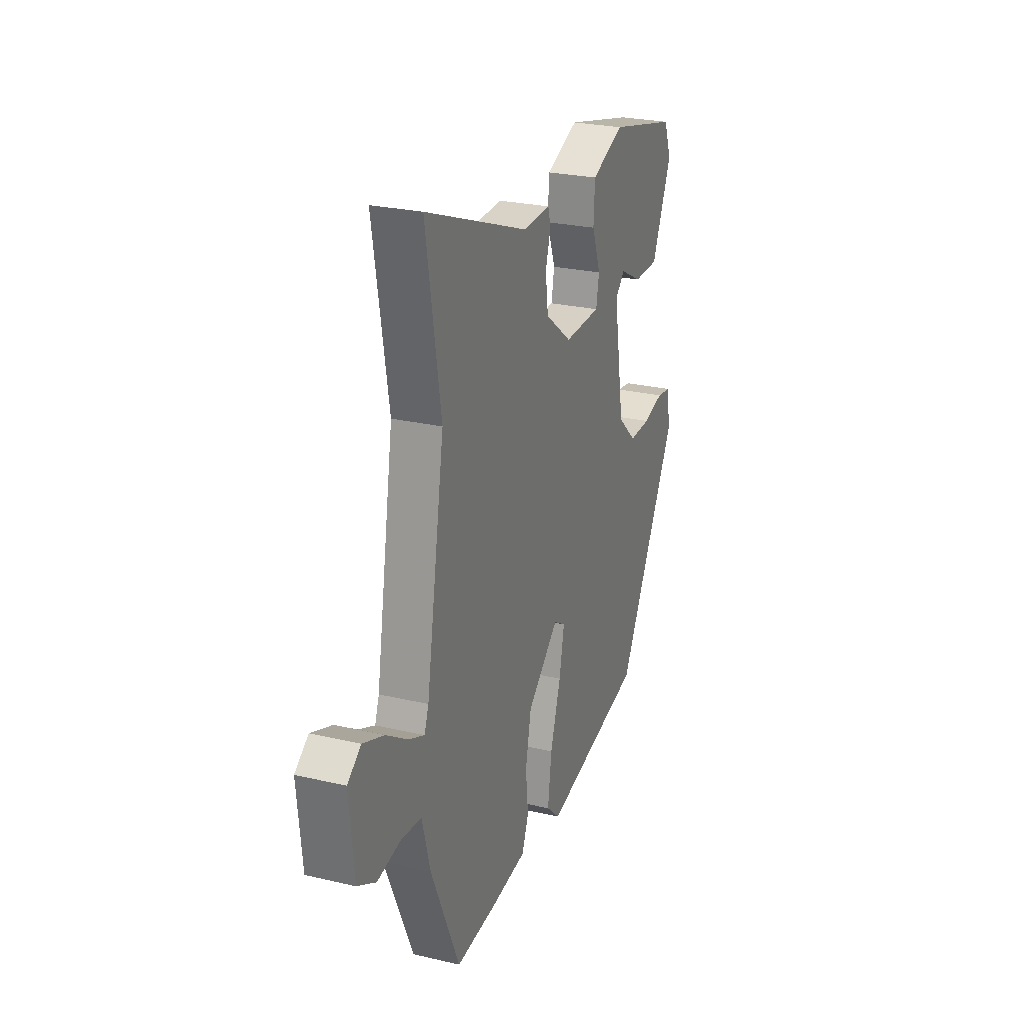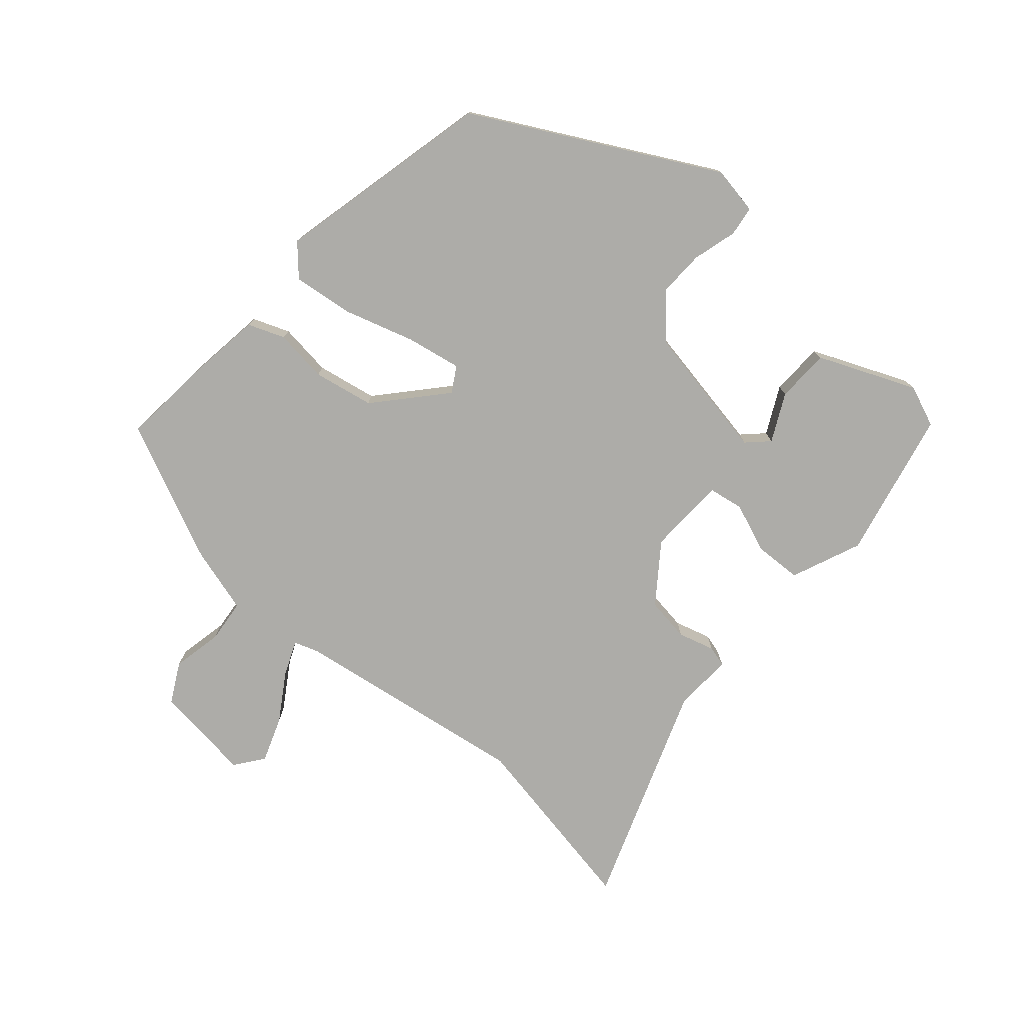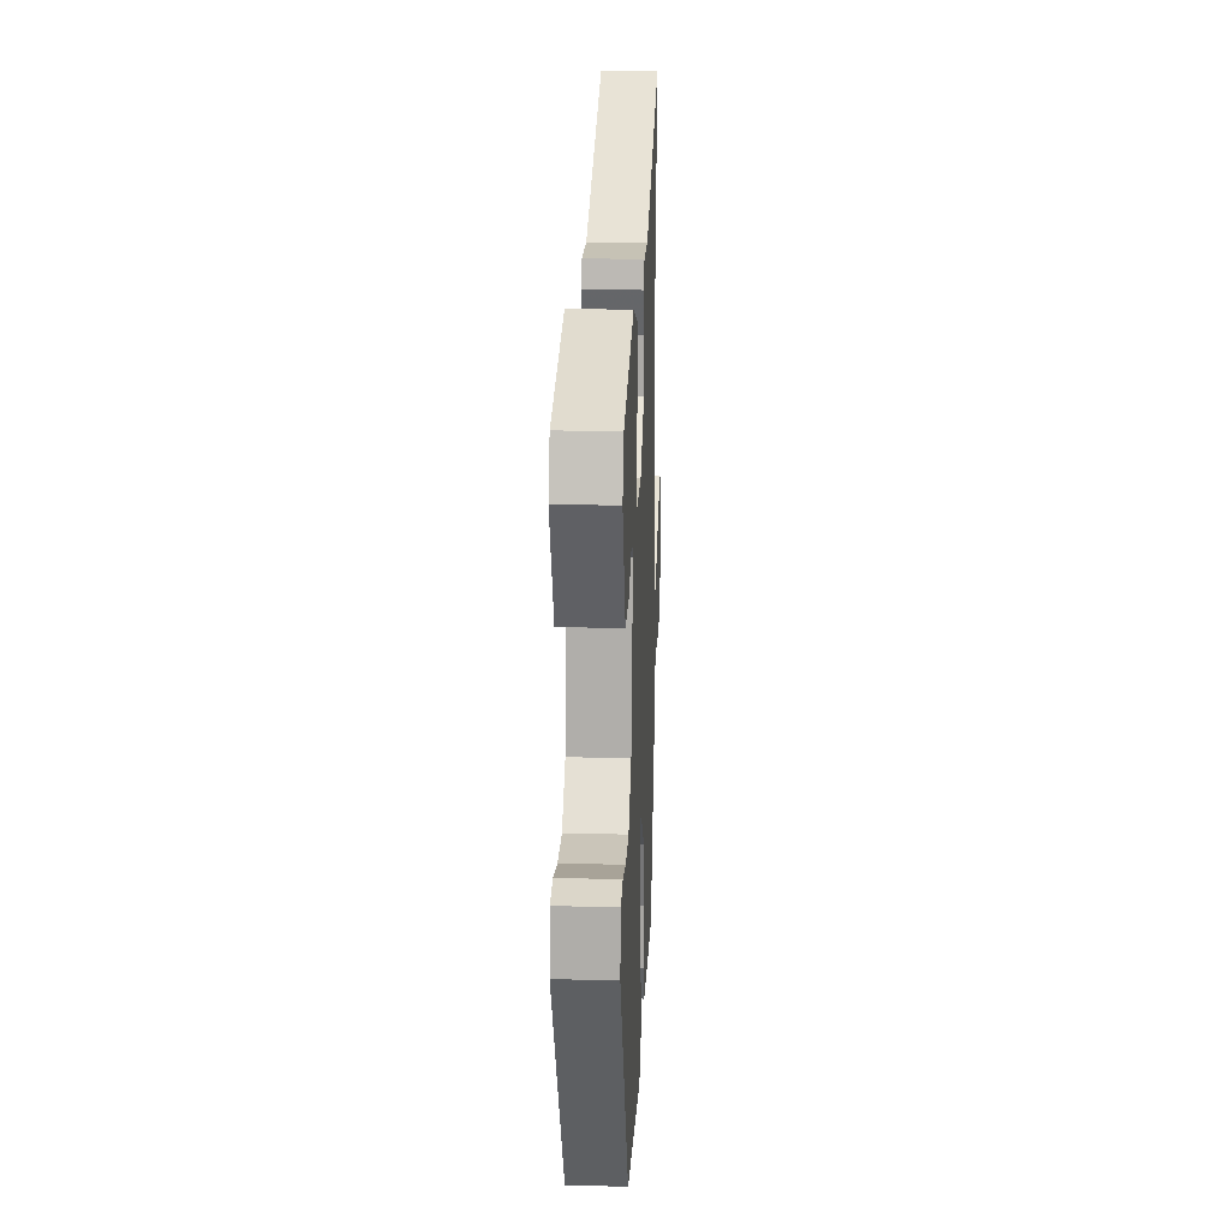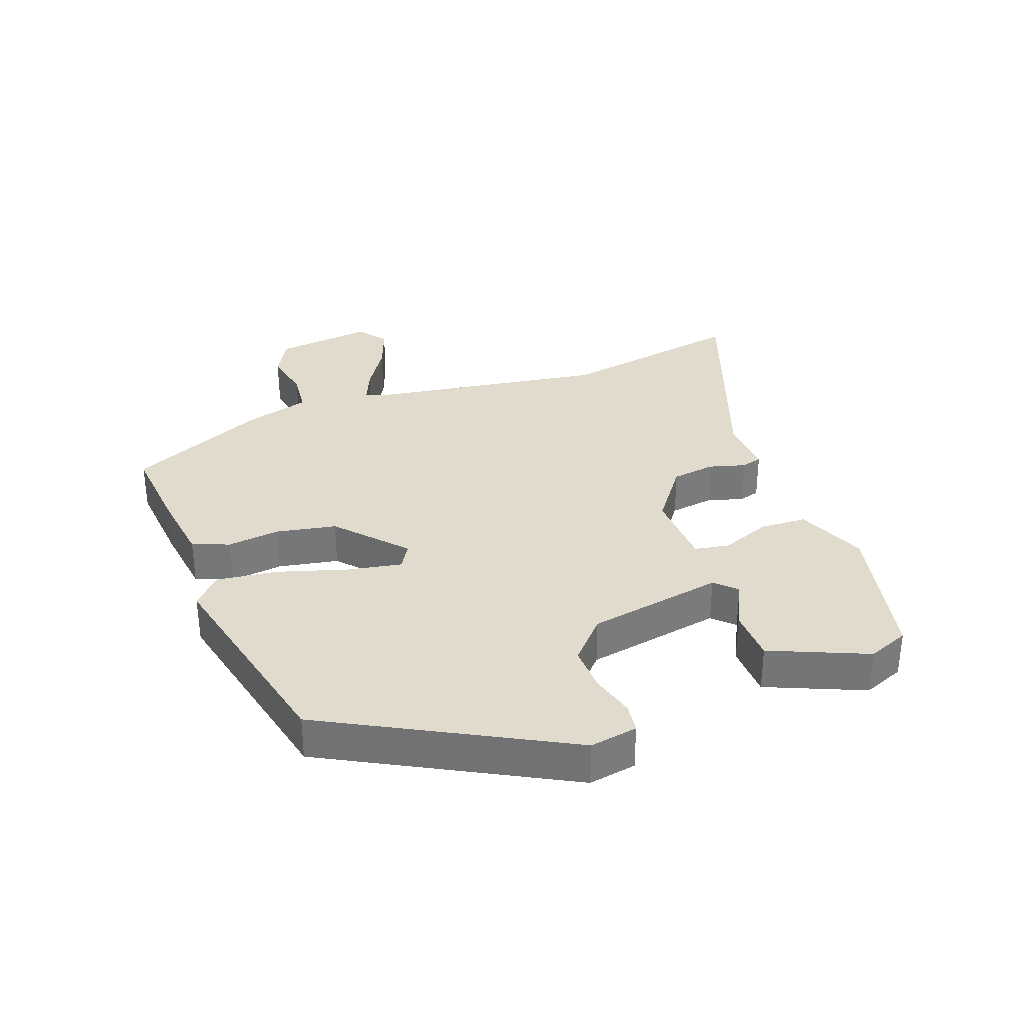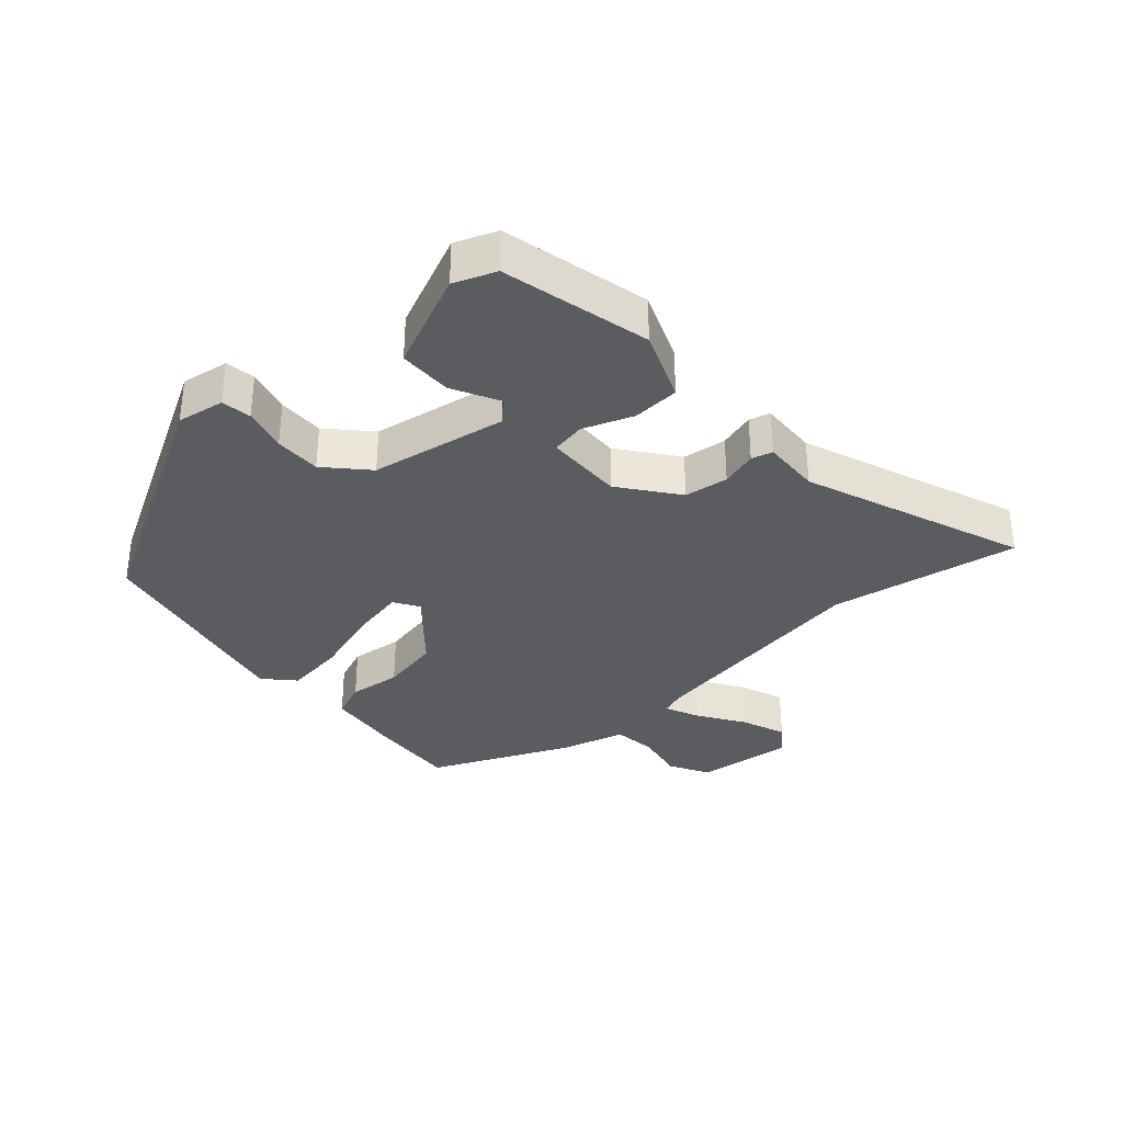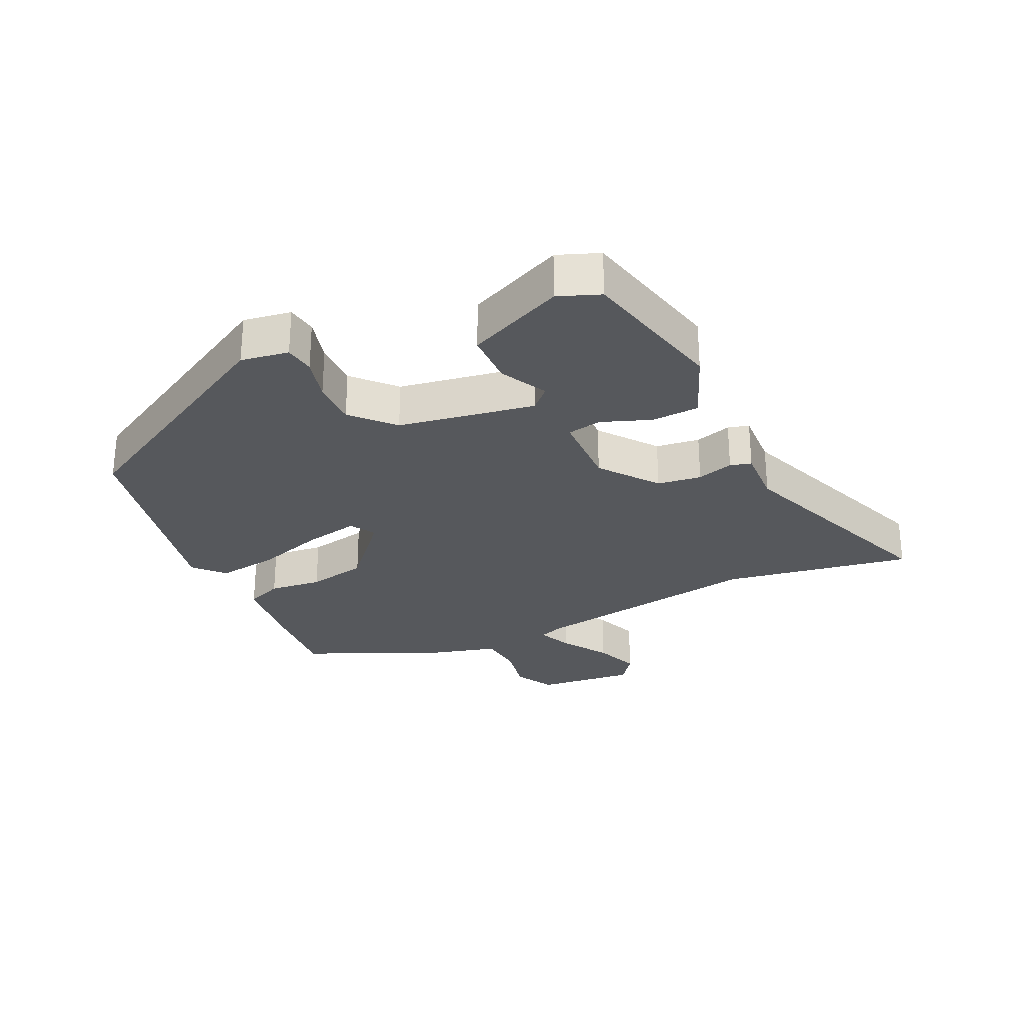
<metadata>
{"format":"obj","ext":"obj","renderer":"f3d","projection":"perspective","resolution":1024,"background":"white","views":[{"elev":25.6,"azim":110.6,"up":"+Z"},{"elev":-76.7,"azim":-131.9,"up":"+Y"},{"elev":21.4,"azim":-87.4,"up":"+Z"},{"elev":33.2,"azim":-111.0,"up":"+Y"},{"elev":-34.0,"azim":-48.4,"up":"+Y"},{"elev":-28.0,"azim":-64.9,"up":"+Y"}]}
</metadata>
<code>
v 0.523 0.07 0.634
v 0.473 0.07 0.338
v 0.534 0.07 -0.029
v 0.548 0.07 -0.068
v 0.602 0.07 -0.044
v 0.674 0.07 0.003
v 0.744 0.07 0.03
v 0.789 0.07 -0.003
v 0.773 0.07 -0.158
v 0.711 0.07 -0.192
v 0.632 0.07 -0.177
v 0.564 0.07 -0.185
v 0.536 0.07 -0.288
v 0.439 0.07 -0.507
v 0.298 0.07 -0.496
v 0.181 0.07 -0.482
v 0.158 0.07 -0.425
v 0.167 0.07 -0.342
v 0.148 0.07 -0.248
v 0.042 0.07 -0.156
v 0.003 0.07 -0.18
v 0.02 0.07 -0.265
v 0.055 0.07 -0.374
v 0.068 0.07 -0.469
v 0.022 0.07 -0.512
v -0.319 0.07 -0.439
v -0.523 0.07 -0.07
v -0.511 0.07 0.005
v -0.464 0.07 0.012
v -0.395 0.07 -0.006
v -0.322 0.07 -0.007
v -0.259 0.07 0.052
v -0.223 0.07 0.266
v -0.255 0.07 0.298
v -0.328 0.07 0.26
v -0.412 0.07 0.261
v -0.479 0.07 0.412
v -0.454 0.07 0.477
v -0.222 0.07 0.532
v -0.112 0.07 0.488
v -0.108 0.07 0.414
v -0.137 0.07 0.336
v -0.127 0.07 0.282
v -0.004 0.07 0.279
v 0.085 0.07 0.347
v 0.094 0.07 0.416
v 0.077 0.07 0.473
v 0.086 0.07 0.506
v 0.177 0.07 0.502
v 0.523 0 0.634
v 0.473 0 0.338
v 0.534 0 -0.029
v 0.548 0 -0.068
v 0.602 0 -0.044
v 0.674 0 0.003
v 0.744 0 0.03
v 0.789 0 -0.003
v 0.773 0 -0.158
v 0.711 0 -0.192
v 0.632 0 -0.177
v 0.564 0 -0.185
v 0.536 0 -0.288
v 0.439 0 -0.507
v 0.298 0 -0.496
v 0.181 0 -0.482
v 0.158 0 -0.425
v 0.167 0 -0.342
v 0.148 0 -0.248
v 0.042 0 -0.156
v 0.003 0 -0.18
v 0.02 0 -0.265
v 0.055 0 -0.374
v 0.068 0 -0.469
v 0.022 0 -0.512
v -0.319 0 -0.439
v -0.523 0 -0.07
v -0.511 0 0.005
v -0.464 0 0.012
v -0.395 0 -0.006
v -0.322 0 -0.007
v -0.259 0 0.052
v -0.223 0 0.266
v -0.255 0 0.298
v -0.328 0 0.26
v -0.412 0 0.261
v -0.479 0 0.412
v -0.454 0 0.477
v -0.222 0 0.532
v -0.112 0 0.488
v -0.108 0 0.414
v -0.137 0 0.336
v -0.127 0 0.282
v -0.004 0 0.279
v 0.085 0 0.347
v 0.094 0 0.416
v 0.077 0 0.473
v 0.086 0 0.506
v 0.177 0 0.502
f 46 47 48 49
f 49 1 2
f 46 49 2
f 45 46 2
f 44 45 2 3
f 43 44 3 4
f 40 41 42
f 39 40 42
f 38 39 42
f 37 38 42
f 36 37 42
f 34 35 36
f 34 36 42
f 33 34 42 43
f 28 29 30
f 27 28 30
f 26 27 30
f 25 26 30
f 24 25 30
f 23 24 30
f 22 23 30
f 21 22 30 31
f 20 21 31 32
f 16 17 18
f 15 16 18
f 14 15 18
f 13 14 18
f 12 13 18
f 12 18 19
f 9 10 11
f 8 9 11
f 7 8 11
f 6 7 11
f 5 6 11
f 4 5 11 12
f 43 4 12
f 33 43 12
f 32 33 12
f 20 32 12
f 12 19 20
f 98 97 96 95
f 51 50 98
f 51 98 95
f 51 95 94
f 52 51 94 93
f 53 52 93 92
f 91 90 89
f 91 89 88
f 91 88 87
f 91 87 86
f 91 86 85
f 85 84 83
f 91 85 83
f 92 91 83 82
f 79 78 77
f 79 77 76
f 79 76 75
f 79 75 74
f 79 74 73
f 79 73 72
f 79 72 71
f 80 79 71 70
f 81 80 70 69
f 67 66 65
f 67 65 64
f 67 64 63
f 67 63 62
f 67 62 61
f 68 67 61
f 60 59 58
f 60 58 57
f 60 57 56
f 60 56 55
f 60 55 54
f 61 60 54 53
f 61 53 92
f 61 92 82
f 61 82 81
f 61 81 69
f 69 68 61
f 1 50 51 2
f 2 51 52 3
f 3 52 53 4
f 4 53 54 5
f 5 54 55 6
f 6 55 56 7
f 7 56 57 8
f 8 57 58 9
f 9 58 59 10
f 10 59 60 11
f 11 60 61 12
f 12 61 62 13
f 13 62 63 14
f 14 63 64 15
f 15 64 65 16
f 16 65 66 17
f 17 66 67 18
f 18 67 68 19
f 19 68 69 20
f 20 69 70 21
f 21 70 71 22
f 22 71 72 23
f 23 72 73 24
f 24 73 74 25
f 25 74 75 26
f 26 75 76 27
f 27 76 77 28
f 28 77 78 29
f 29 78 79 30
f 30 79 80 31
f 31 80 81 32
f 32 81 82 33
f 33 82 83 34
f 34 83 84 35
f 35 84 85 36
f 36 85 86 37
f 37 86 87 38
f 38 87 88 39
f 39 88 89 40
f 40 89 90 41
f 41 90 91 42
f 42 91 92 43
f 43 92 93 44
f 44 93 94 45
f 45 94 95 46
f 46 95 96 47
f 47 96 97 48
f 48 97 98 49
f 49 98 50 1

</code>
